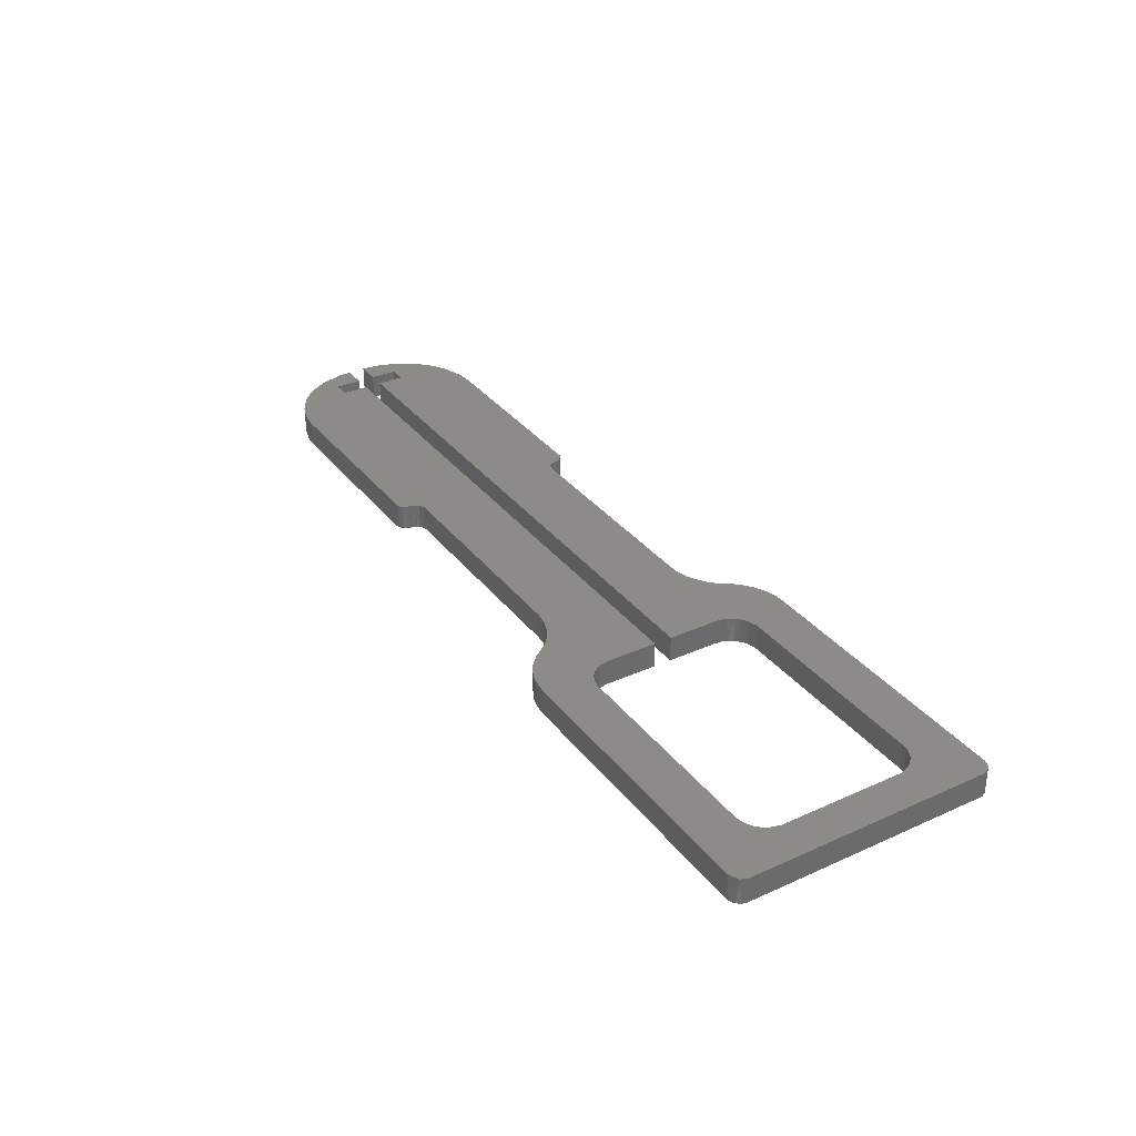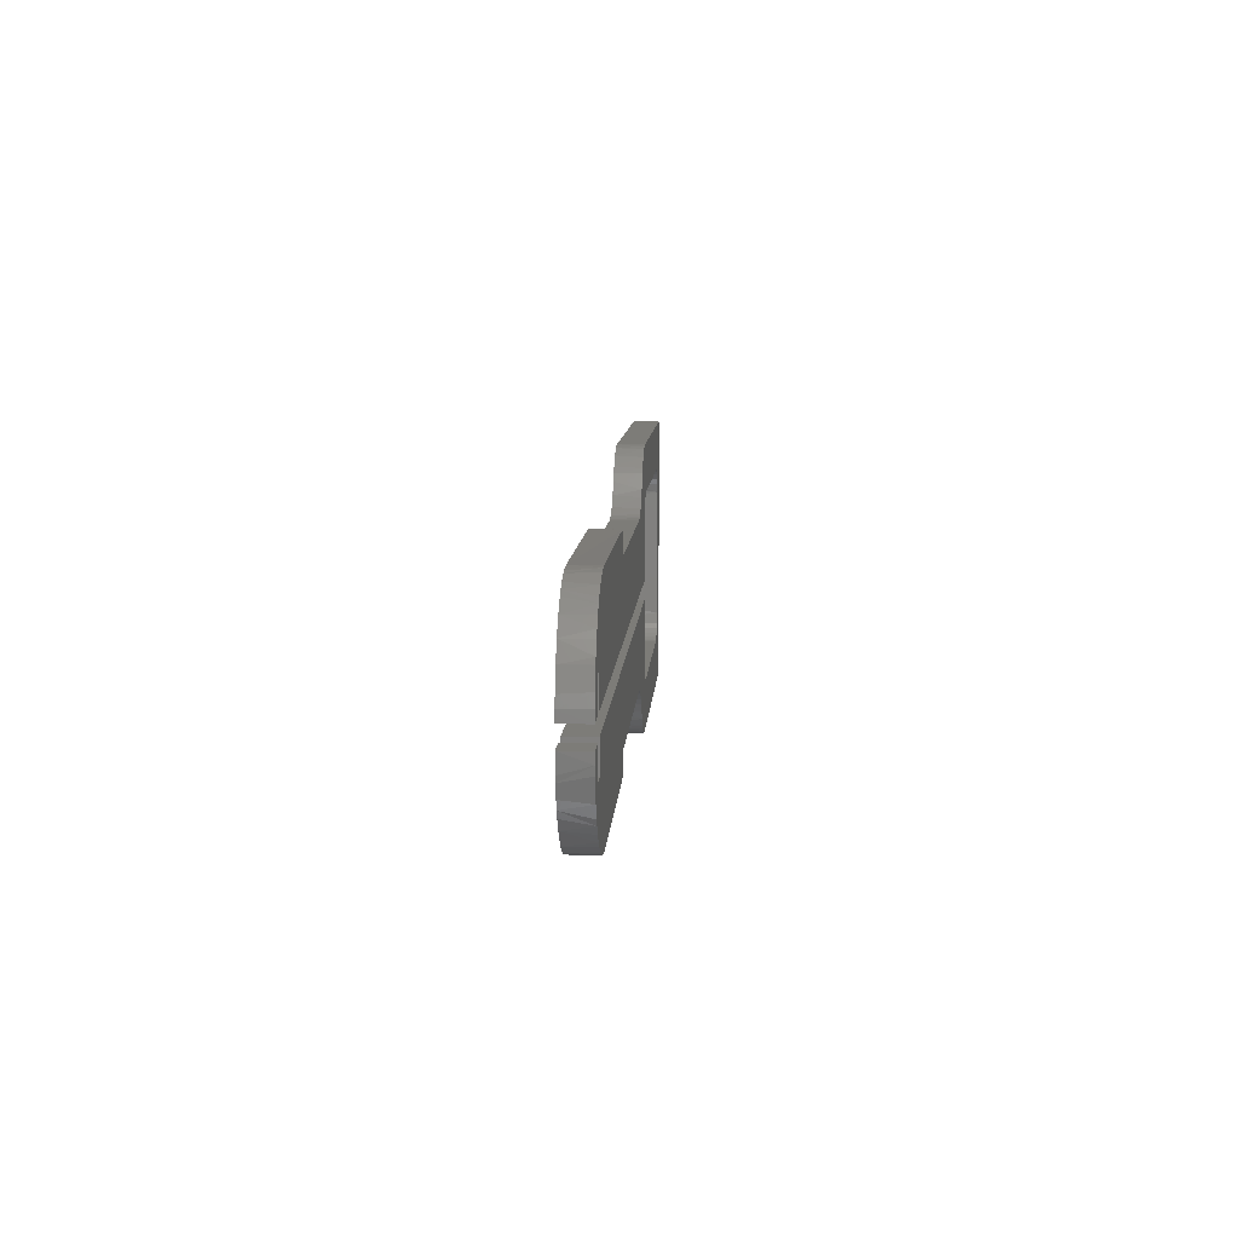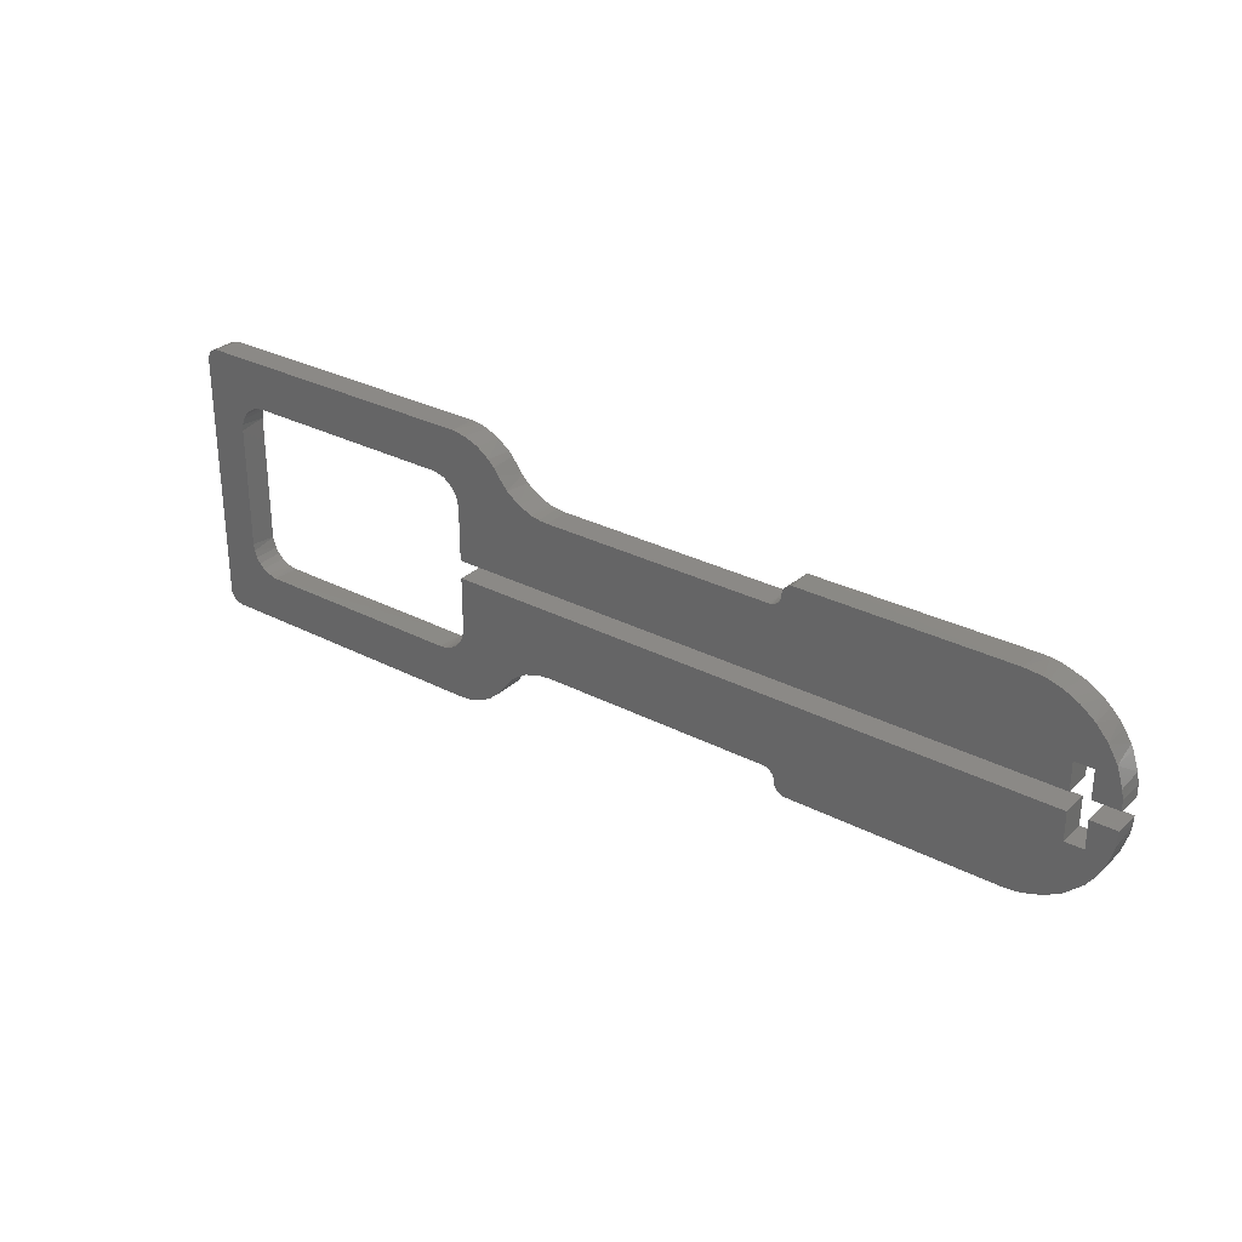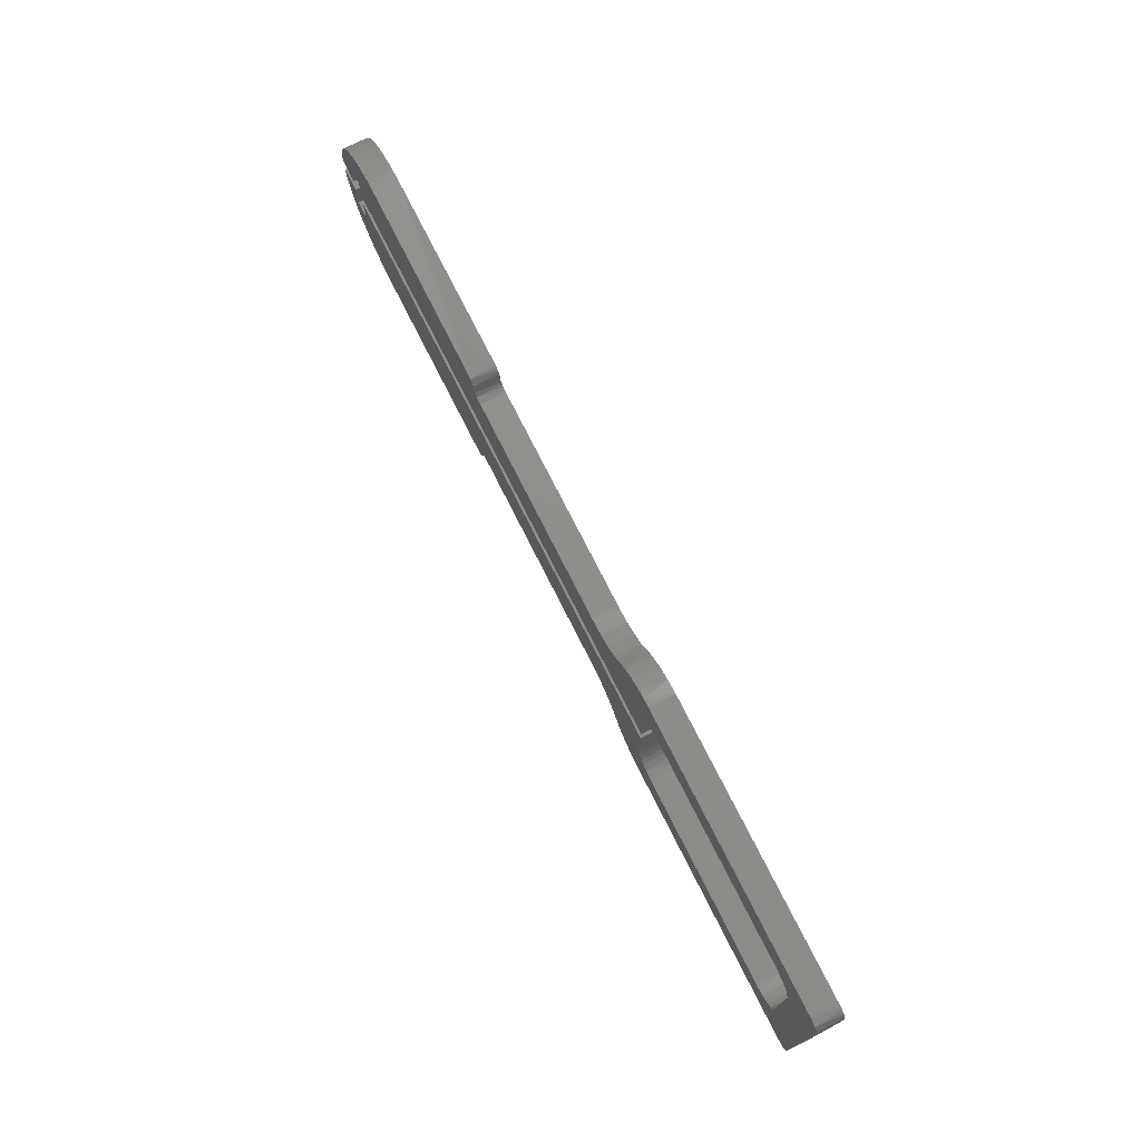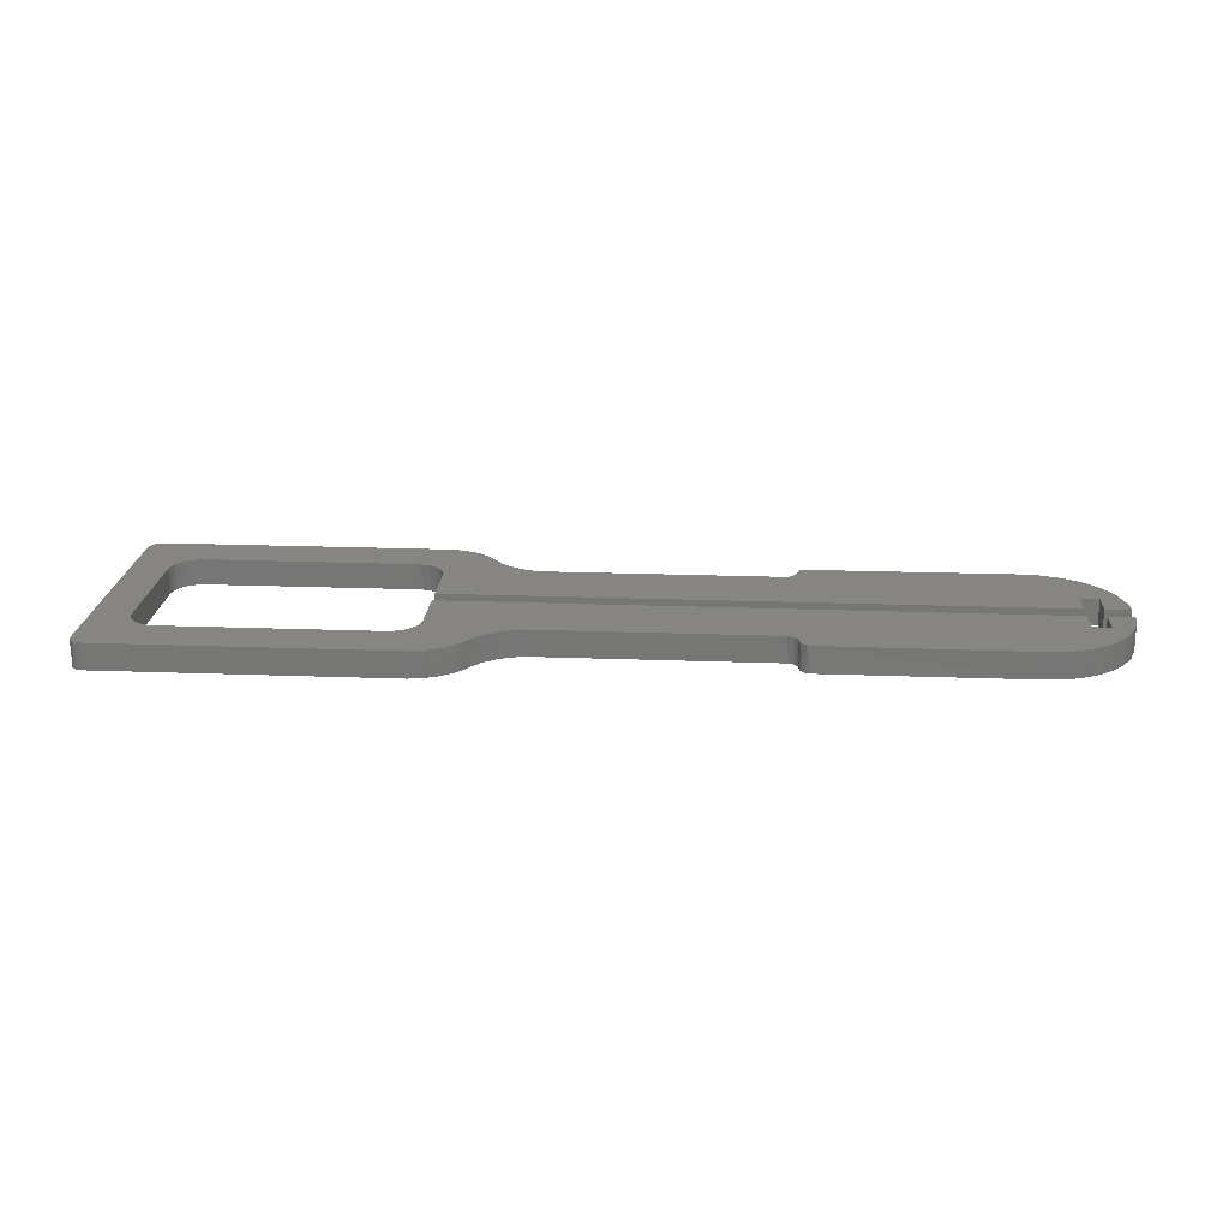
<metadata>
{"format":"stl","ext":"stl","renderer":"f3d","projection":"perspective","resolution":1024,"background":"white","views":[{"elev":33.3,"azim":58.3,"up":"+Z"},{"elev":9.3,"azim":-86.5,"up":"+Y"},{"elev":30.0,"azim":-142.8,"up":"+Y"},{"elev":73.6,"azim":63.4,"up":"+Y"},{"elev":20.8,"azim":-176.1,"up":"+Z"}]}
</metadata>
<code>
# stl→obj: 248 verts, 492 faces
v -27.85 -0.557 1.619
v -27.85 -0.557 0
v -29.41 -0.557 0
v -29.41 -0.557 1.619
v -27.85 -2.26 1.619
v -27.85 -2.26 0
v -26.74 -2.26 0
v -26.74 -2.26 1.619
v -26.74 -0.557 1.619
v -26.74 -0.557 0
v 10.49 -0.557 0
v 10.49 -0.557 1.619
v 10.49 -3.757 1.619
v 10.5 -3.944 0
v 7.26 6.181 1.619
v 10.65 4.5 1.619
v 7.57 6.606 1.619
v 11.86 -5.515 0
v 11.56 -5.411 1.619
v 12.12 -5.56 1.619
v -29.24 -1.938 0
v -29.31 -1.607 0
v 12.31 -5.57 0
v 11.48 -5.368 0
v 11.15 -5.151 1.619
v 11.13 -5.137 0
v 10.93 -4.932 1.619
v 10.87 -4.864 0
v 10.67 -4.529 1.619
v 10.65 -4.5 0
v 10.54 -4.172 1.619
v 9.132 -7.993 1.619
v 8.775 -7.785 1.619
v -27.6 4.702 1.619
v -27.6 4.702 0
v -28.06 4.227 1.619
v 25.45 -5.56 0
v 25.26 -5.57 1.619
v 4.856 -4.827 1.619
v 4.339 -4.793 1.619
v 27.02 -4.2 0
v 26.87 -4.588 1.619
v 27.06 -3.944 1.619
v -28.76 3.191 1.619
v -27.85 2.261 1.619
v -28.35 3.855 1.619
v 27.07 -3.757 0
v 26.87 -4.6 0
v 26.65 -4.916 1.619
v 26.64 -4.932 0
v 26.37 -5.193 1.619
v 26.35 -5.209 0
v 26.03 -5.397 1.619
v 26 -5.411 0
v 25.68 -5.522 1.619
v -28.35 3.855 0
v 8.463 -7.556 1.619
v 7.963 -7.072 1.619
v 27.07 3.757 0
v 27.06 3.962 1.619
v -26.07 -5.717 1.619
v -26.06 -5.721 0
v -25.02 -6.071 1.619
v 25.7 5.518 0
v 26.09 5.369 1.619
v 25.64 5.53 1.619
v 25.26 5.571 1.619
v 25.26 5.571 0
v 26.1 5.362 0
v 26.35 5.209 1.619
v 26.44 5.137 0
v 26.7 4.864 1.619
v 26.7 4.864 0
v 26.9 4.529 1.619
v 26.9 4.529 0
v 27.03 4.136 0
v 9.58 -8.188 1.619
v 9.559 -8.18 0
v 9.961 -8.304 1.619
v 12.1 5.559 1.619
v 12.1 5.559 0
v 10.2 8.366 1.619
v 11.46 5.362 1.619
v 10.71 8.42 1.619
v 10.55 4.192 0
v 10.53 4.136 1.619
v 10.49 3.757 1.619
v 10.49 3.757 0
v 10.69 4.588 0
v 10.85 4.843 1.619
v 10.91 4.917 0
v 11.13 5.137 1.619
v 11.2 5.193 0
v 11.53 5.397 0
v 7.899 7.053 1.619
v 7.872 7.022 0
v -27.41 -4.867 1.619
v -27.89 -4.411 1.619
v -29.38 -1.141 1.619
v 10.49 0.557 1.619
v 10.49 0.557 0
v -26.74 0.557 1.619
v -26.74 0.557 0
v -26.74 2.261 0
v -26.74 2.261 1.619
v -27.85 2.261 0
v -27.85 0.557 1.619
v -27.85 0.557 0
v -29.41 0.557 1.619
v -29.41 0.557 0
v -29.26 1.836 1.619
v -29.38 1.141 0
v -29.37 1.188 1.619
v -29.28 1.741 0
v -28.91 2.877 0
v -28.9 2.885 1.619
v -27.14 5.091 1.619
v -26.06 5.721 1.619
v -26.38 5.568 0
v -26.79 5.33 1.619
v -26.79 5.33 0
v -25.13 6.046 0
v -24.93 6.092 1.619
v -24.33 6.188 1.619
v -25.87 5.805 0
v -23.74 6.218 0
v -23.74 6.218 1.619
v -24.79 6.12 0
v -10.92 6.156 1.619
v -11.22 6.218 0
v -26.38 -5.567 1.619
v -27.04 -5.158 1.619
v -10.53 5.68 0
v -10.59 5.837 0
v -10.57 5.797 1.619
v -10.5 5.506 0
v 5.206 4.903 1.619
v 5.523 4.996 1.619
v -11.14 6.214 0
v -11.07 6.202 0
v -10.92 6.156 0
v -10.79 6.077 0
v -10.67 5.967 0
v -9.965 4.815 0
v -10.22 4.935 1.619
v -9.791 4.793 1.619
v -9.791 4.793 0
v -10.12 4.875 0
v -10.25 4.963 0
v -10.42 5.174 1.619
v -10.36 5.079 0
v -10.44 5.214 0
v -10.49 5.356 0
v -10.5 5.432 0
v 4.287 4.793 0
v 4.287 4.793 1.619
v 7.57 6.606 0
v 6.988 5.888 0
v 6.885 5.791 1.619
v 6.226 5.312 0
v 6.099 5.242 1.619
v 5.342 4.94 0
v 4.813 4.829 0
v 4.905 4.842 1.619
v 8.128 7.3 1.619
v 8.235 7.402 0
v 8.852 7.864 1.619
v 8.982 7.939 0
v 9.69 8.242 1.619
v 9.831 8.284 0
v 10.71 8.42 0
v 28.6 8.42 0
v 28.6 8.42 1.619
v 29.38 7.808 0
v 29.31 7.988 0
v 29.33 7.942 1.619
v 29.41 7.61 0
v 29.41 7.61 1.619
v 28.68 8.416 0
v 28.77 8.403 0
v 28.93 8.349 0
v 29.08 8.259 1.619
v 29.08 8.259 0
v -28.99 -2.681 0
v -28.91 -2.877 1.619
v 29.21 8.135 0
v 29.4 -7.694 1.619
v 29.41 -7.61 0
v 28.79 -8.396 0
v 28.97 -8.327 0
v 29.21 -8.135 1.619
v 28.6 -8.42 0
v 28.6 -8.42 1.619
v 29.4 -7.694 0
v 29.39 -7.78 0
v 29.33 -7.942 0
v 29.24 -8.095 0
v 29.12 -8.227 0
v 10.9 -8.42 1.619
v 10.9 -8.42 0
v 10.24 -8.363 0
v 8.775 -7.785 0
v 8.092 -7.213 0
v 7.57 -6.524 0
v 7.57 -6.524 1.619
v 4.339 -4.793 0
v 5.196 -4.889 0
v 5.375 -4.934 1.619
v 6.036 -5.184 0
v 6.036 -5.184 1.619
v 6.79 -5.665 0
v 6.79 -5.665 1.619
v 7.255 -6.113 0
v 7.217 -6.07 1.619
v -9.864 -4.796 1.619
v -9.791 -4.793 0
v -10.48 -5.332 0
v -10.25 -4.963 1.619
v -10.5 -5.506 1.619
v -10.5 -5.506 0
v -10.42 -5.174 0
v -10.33 -5.043 0
v -10.22 -4.935 0
v -10.08 -4.856 0
v -9.94 -4.808 0
v -9.864 -4.796 0
v -11.04 -6.196 0
v -10.88 -6.136 0
v -10.92 -6.156 1.619
v -11.22 -6.218 0
v -10.51 -5.579 0
v -10.52 -5.654 0
v -10.57 -5.797 0
v -10.67 -5.967 1.619
v -10.65 -5.932 0
v -10.75 -6.048 0
v -23.74 -6.218 1.619
v -23.74 -6.218 0
v -24.38 -6.182 0
v -24.38 -6.182 1.619
v -24.93 -6.092 0
v -27.04 -5.158 0
v -28.28 -3.947 1.619
v -28.06 -4.227 0
v -28.76 -3.191 0
v -28.52 -3.6 1.619
v -28.52 -3.6 0
v -29.31 -1.607 1.619
f 1 2 3
f 1 3 4
f 2 1 5
f 2 5 6
f 5 7 6
f 8 7 5
f 9 10 7
f 9 7 8
f 11 10 9
f 12 11 9
f 11 12 13
f 11 13 14
f 15 16 17
f 18 19 20
f 21 22 6
f 18 20 23
f 24 25 19
f 24 19 18
f 26 27 25
f 26 25 24
f 28 29 27
f 28 27 26
f 30 31 29
f 30 29 28
f 14 31 30
f 14 13 31
f 32 25 33
f 34 35 36
f 37 23 20
f 38 37 20
f 39 12 40
f 41 42 43
f 44 45 46
f 41 43 47
f 48 49 42
f 48 42 41
f 50 51 49
f 50 49 48
f 52 53 51
f 52 51 50
f 54 55 53
f 54 53 52
f 37 55 54
f 37 38 55
f 46 56 44
f 57 27 58
f 59 47 43
f 60 59 43
f 61 62 63
f 64 65 66
f 64 66 67
f 64 67 68
f 69 70 65
f 69 65 64
f 71 72 70
f 71 70 69
f 73 74 72
f 73 72 71
f 75 60 74
f 75 74 73
f 76 60 75
f 77 78 79
f 59 60 76
f 67 80 81
f 68 67 81
f 82 83 84
f 85 16 86
f 85 86 87
f 85 87 88
f 89 90 16
f 89 16 85
f 91 92 90
f 91 90 89
f 93 83 92
f 93 92 91
f 94 80 83
f 94 83 93
f 81 80 94
f 95 96 17
f 97 8 98
f 22 99 3
f 87 100 101
f 88 87 101
f 100 102 103
f 101 100 103
f 104 103 102
f 105 104 102
f 106 105 45
f 104 105 106
f 45 107 108
f 106 45 108
f 108 107 109
f 108 109 110
f 111 112 113
f 112 110 109
f 114 112 111
f 44 115 116
f 115 114 111
f 36 56 46
f 56 115 44
f 117 35 34
f 35 56 36
f 118 119 120
f 35 117 121
f 122 118 123
f 122 123 124
f 119 118 125
f 126 124 127
f 122 124 128
f 129 130 126
f 129 126 127
f 131 8 132
f 133 134 135
f 136 133 135
f 137 100 138
f 139 130 129
f 140 139 129
f 141 140 129
f 142 141 129
f 143 129 135
f 143 142 129
f 134 143 135
f 144 145 146
f 144 146 147
f 148 145 144
f 149 150 145
f 149 145 148
f 151 150 149
f 152 135 150
f 152 150 151
f 153 135 152
f 154 135 153
f 136 135 154
f 155 147 146
f 156 155 146
f 157 15 17
f 158 159 15
f 158 15 157
f 160 161 159
f 160 159 158
f 161 162 138
f 162 161 160
f 137 163 164
f 163 137 162
f 155 156 163
f 165 96 95
f 96 157 17
f 166 165 167
f 166 96 165
f 168 167 169
f 168 166 167
f 170 169 82
f 170 168 169
f 171 82 84
f 171 170 82
f 172 171 84
f 173 172 84
f 174 175 176
f 177 174 178
f 179 172 173
f 180 179 173
f 181 173 182
f 181 180 173
f 183 181 182
f 184 185 21
f 186 183 182
f 175 182 176
f 175 186 182
f 174 176 178
f 177 178 187
f 177 187 188
f 189 190 191
f 192 189 193
f 194 188 187
f 195 194 187
f 196 187 191
f 196 195 187
f 121 117 119
f 197 196 191
f 113 112 109
f 198 197 191
f 190 198 191
f 189 191 193
f 193 199 200
f 192 193 200
f 201 199 79
f 201 200 199
f 32 78 77
f 78 201 79
f 57 202 33
f 202 78 32
f 203 57 58
f 203 202 57
f 204 58 205
f 204 203 58
f 206 39 40
f 207 208 39
f 207 39 206
f 209 210 208
f 209 208 207
f 211 212 210
f 211 210 209
f 212 213 214
f 213 212 211
f 204 205 213
f 40 215 216
f 206 40 216
f 217 218 219
f 217 219 220
f 221 218 217
f 222 218 221
f 223 218 222
f 224 215 218
f 224 218 223
f 225 215 224
f 226 215 225
f 216 215 226
f 117 105 120
f 227 228 229
f 230 227 229
f 231 220 219
f 232 231 219
f 233 219 234
f 233 232 219
f 235 233 234
f 236 234 229
f 236 235 234
f 228 236 229
f 230 229 237
f 230 237 238
f 63 239 240
f 239 238 237
f 241 239 63
f 131 62 61
f 62 241 63
f 97 242 132
f 242 62 131
f 243 244 98
f 244 242 97
f 185 245 246
f 244 243 247
f 21 185 248
f 21 248 99
f 245 185 184
f 3 99 4
f 21 99 22
f 184 21 6
f 247 245 6
f 6 244 247
f 7 242 244
f 7 62 242
f 7 241 62
f 7 239 241
f 7 238 239
f 7 244 6
f 2 22 3
f 2 6 22
f 10 238 7
f 108 112 114
f 108 110 112
f 106 108 114
f 106 114 115
f 56 106 115
f 104 106 56
f 35 104 56
f 121 104 35
f 121 119 104
f 125 122 104
f 126 103 104
f 126 104 128
f 236 228 227
f 231 236 227
f 231 227 230
f 231 235 236
f 231 233 235
f 231 232 233
f 220 231 230
f 217 220 230
f 221 230 238
f 221 217 230
f 222 221 238
f 130 151 126
f 130 152 151
f 130 153 152
f 130 154 153
f 136 154 130
f 139 136 130
f 133 136 139
f 141 139 140
f 142 139 141
f 143 133 139
f 143 139 142
f 143 134 133
f 26 78 202
f 26 201 78
f 28 203 204
f 28 202 203
f 28 26 202
f 24 200 201
f 24 201 26
f 30 204 213
f 30 28 204
f 18 200 24
f 14 30 213
f 14 213 211
f 138 162 137
f 23 200 18
f 14 211 209
f 98 244 97
f 11 14 209
f 11 209 207
f 101 163 162
f 160 101 162
f 88 160 158
f 88 101 160
f 85 88 158
f 89 85 158
f 89 157 96
f 89 158 157
f 91 89 96
f 91 96 166
f 168 91 166
f 168 93 91
f 170 93 168
f 170 94 93
f 171 94 170
f 171 81 94
f 36 105 34
f 124 105 127
f 37 200 23
f 247 243 245
f 116 115 111
f 192 200 37
f 54 192 37
f 198 190 189
f 52 192 54
f 194 189 192
f 194 197 198
f 194 196 197
f 194 195 196
f 194 198 189
f 188 52 50
f 188 194 192
f 188 192 52
f 48 188 50
f 41 188 48
f 47 188 41
f 68 81 171
f 172 69 64
f 172 71 69
f 172 68 171
f 172 64 68
f 177 73 71
f 177 71 172
f 177 75 73
f 177 76 75
f 177 59 76
f 177 47 59
f 177 188 47
f 179 177 172
f 174 177 179
f 181 179 180
f 183 179 181
f 186 174 179
f 186 179 183
f 186 175 174
f 103 155 101
f 103 147 155
f 103 144 147
f 103 148 144
f 103 149 148
f 103 151 149
f 103 126 151
f 155 163 101
f 11 216 10
f 11 206 216
f 11 207 206
f 216 226 10
f 226 225 10
f 225 224 10
f 224 223 10
f 223 222 10
f 222 238 10
f 5 248 185
f 5 185 246
f 98 5 243
f 132 8 97
f 61 8 131
f 8 61 63
f 8 63 240
f 8 240 237
f 8 5 98
f 248 1 99
f 1 248 5
f 9 8 237
f 107 111 113
f 107 113 109
f 45 111 107
f 45 116 111
f 116 45 44
f 105 46 45
f 46 105 36
f 34 105 117
f 118 120 105
f 123 118 105
f 127 105 102
f 123 105 124
f 243 5 246
f 219 229 234
f 218 229 219
f 218 237 229
f 129 127 150
f 129 150 135
f 122 128 104
f 33 202 32
f 77 25 32
f 25 77 79
f 27 205 58
f 33 27 57
f 27 33 25
f 19 79 199
f 19 25 79
f 29 214 205
f 29 205 27
f 20 19 199
f 31 214 29
f 13 212 214
f 13 214 31
f 245 184 6
f 13 210 212
f 246 245 243
f 12 210 13
f 12 208 210
f 164 100 137
f 161 138 100
f 87 159 161
f 87 161 100
f 86 159 87
f 16 159 86
f 16 95 17
f 159 16 15
f 90 95 16
f 90 165 95
f 167 90 92
f 167 165 90
f 169 92 83
f 169 167 92
f 84 83 80
f 119 125 104
f 128 124 126
f 169 83 82
f 38 20 199
f 193 55 38
f 120 119 117
f 193 38 199
f 53 55 193
f 51 53 193
f 125 118 122
f 214 213 205
f 187 193 191
f 187 49 51
f 187 51 193
f 42 49 187
f 43 42 187
f 99 1 4
f 67 84 80
f 173 67 66
f 173 66 65
f 173 65 70
f 173 84 67
f 178 173 70
f 178 70 72
f 178 72 74
f 178 74 60
f 164 163 156
f 132 242 131
f 178 60 43
f 178 43 187
f 176 173 178
f 182 173 176
f 240 239 237
f 102 100 156
f 102 156 146
f 102 146 145
f 102 145 150
f 102 150 127
f 156 100 164
f 12 9 215
f 12 215 40
f 208 12 39
f 215 9 218
f 218 9 237

</code>
